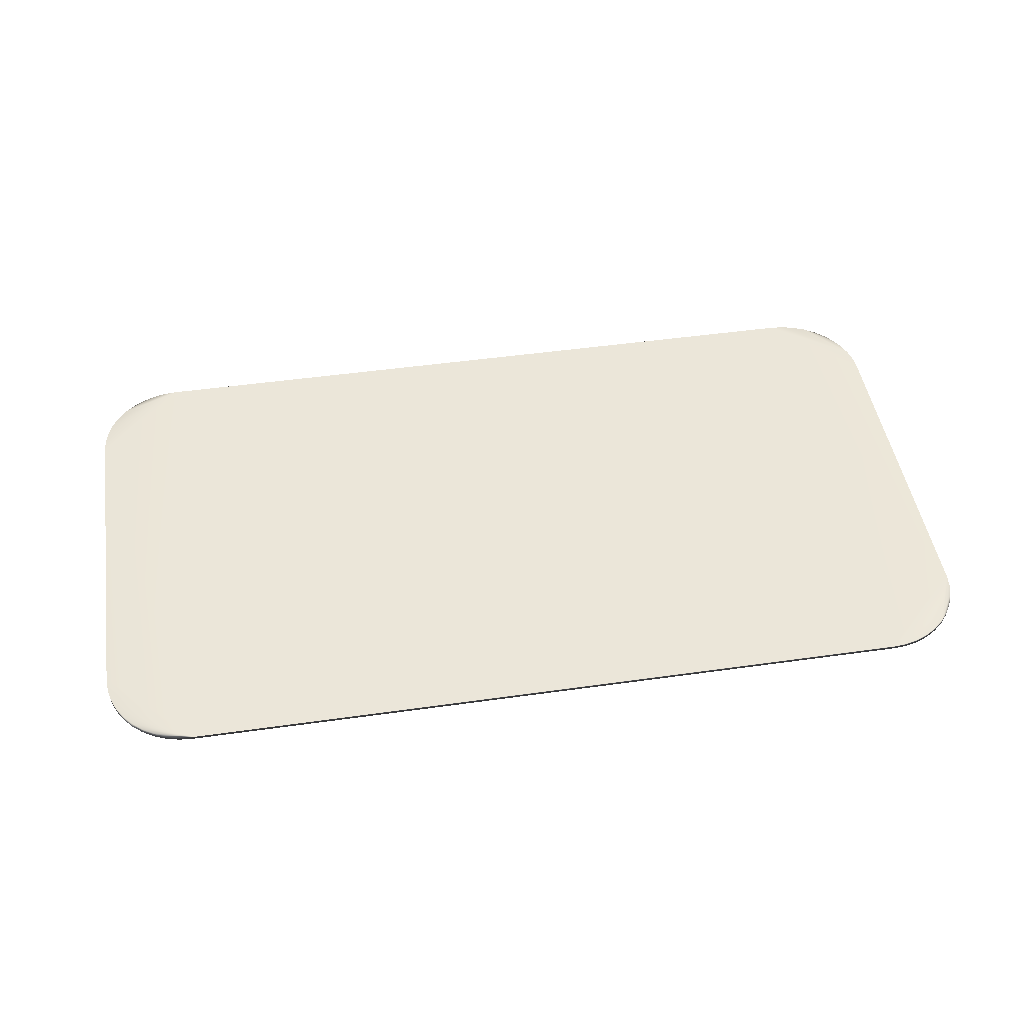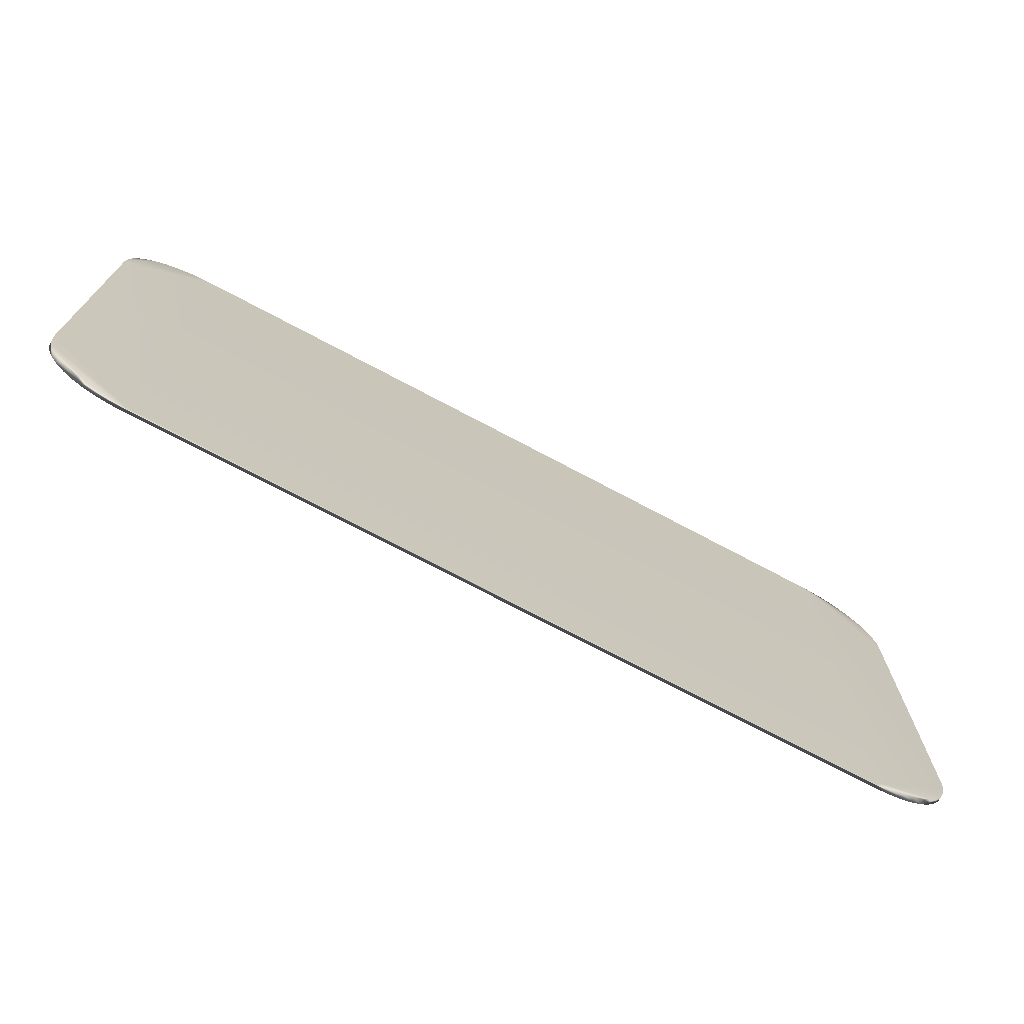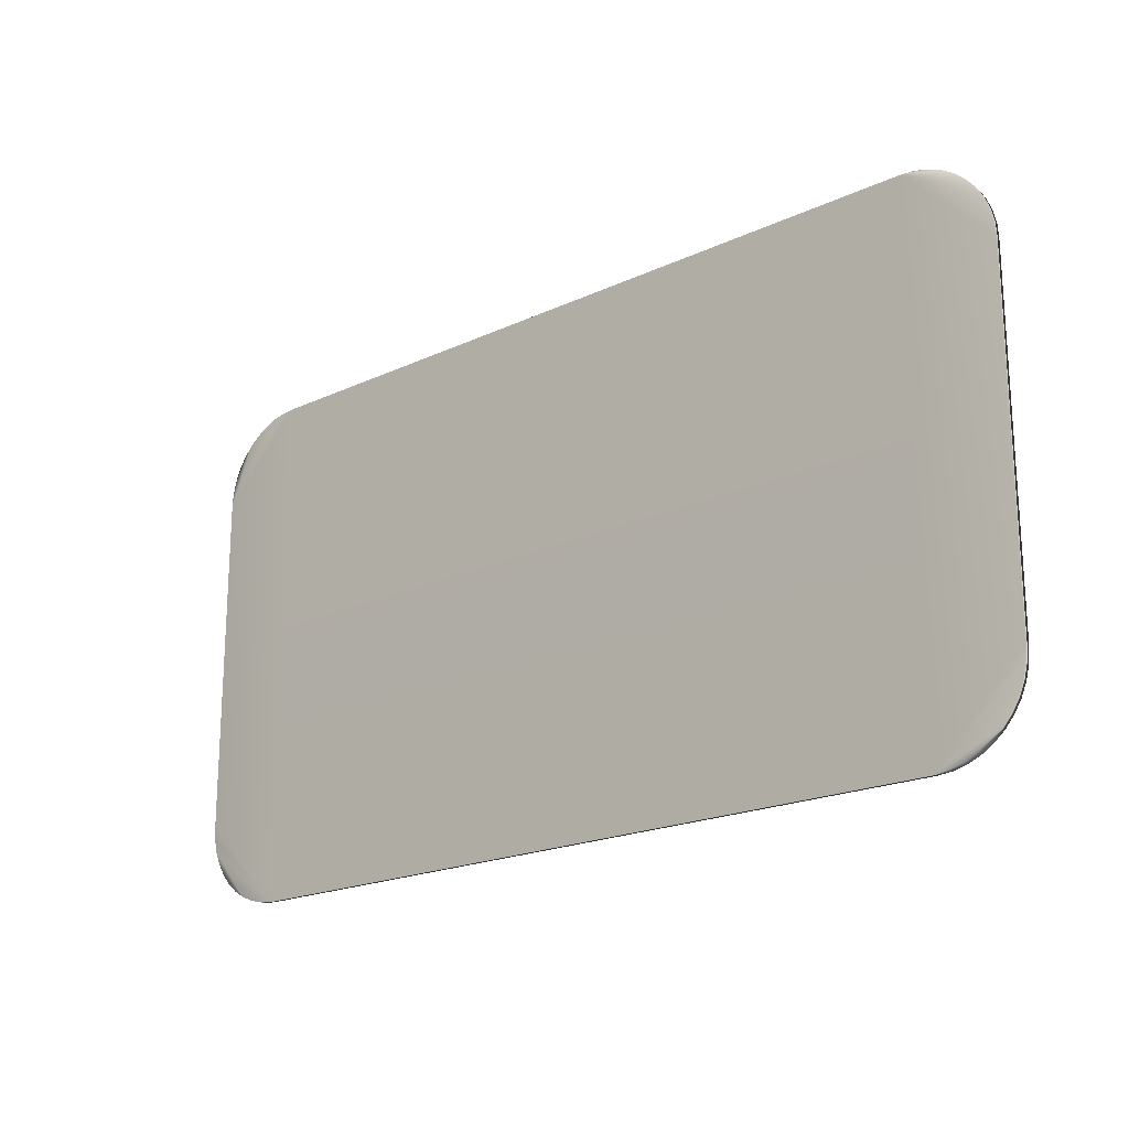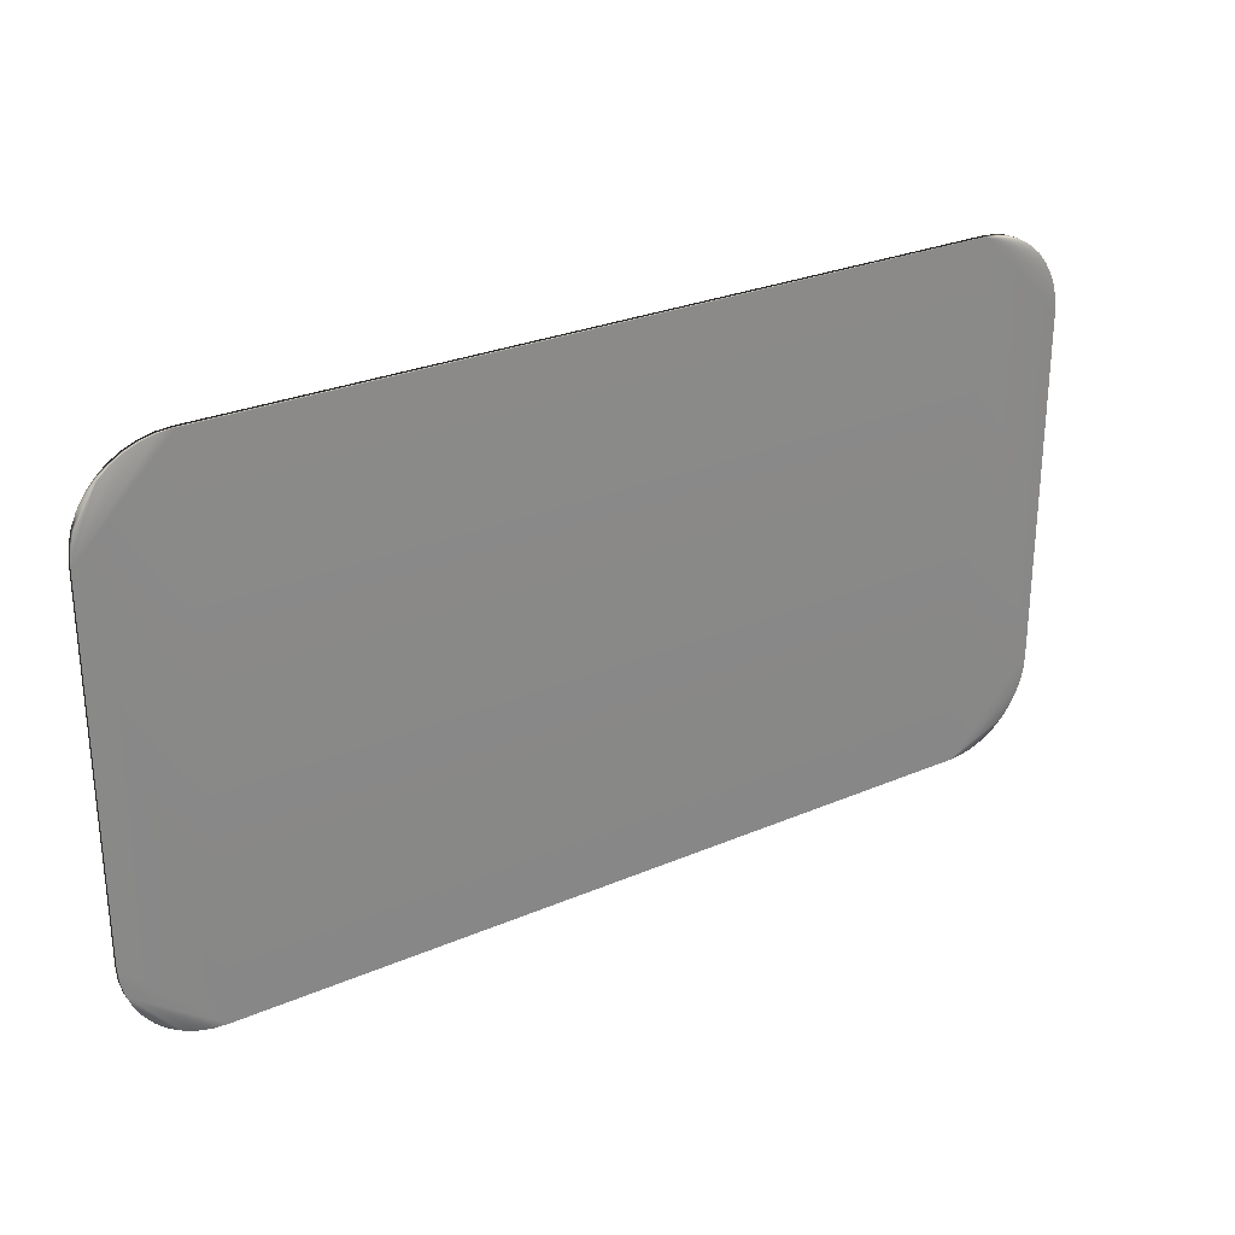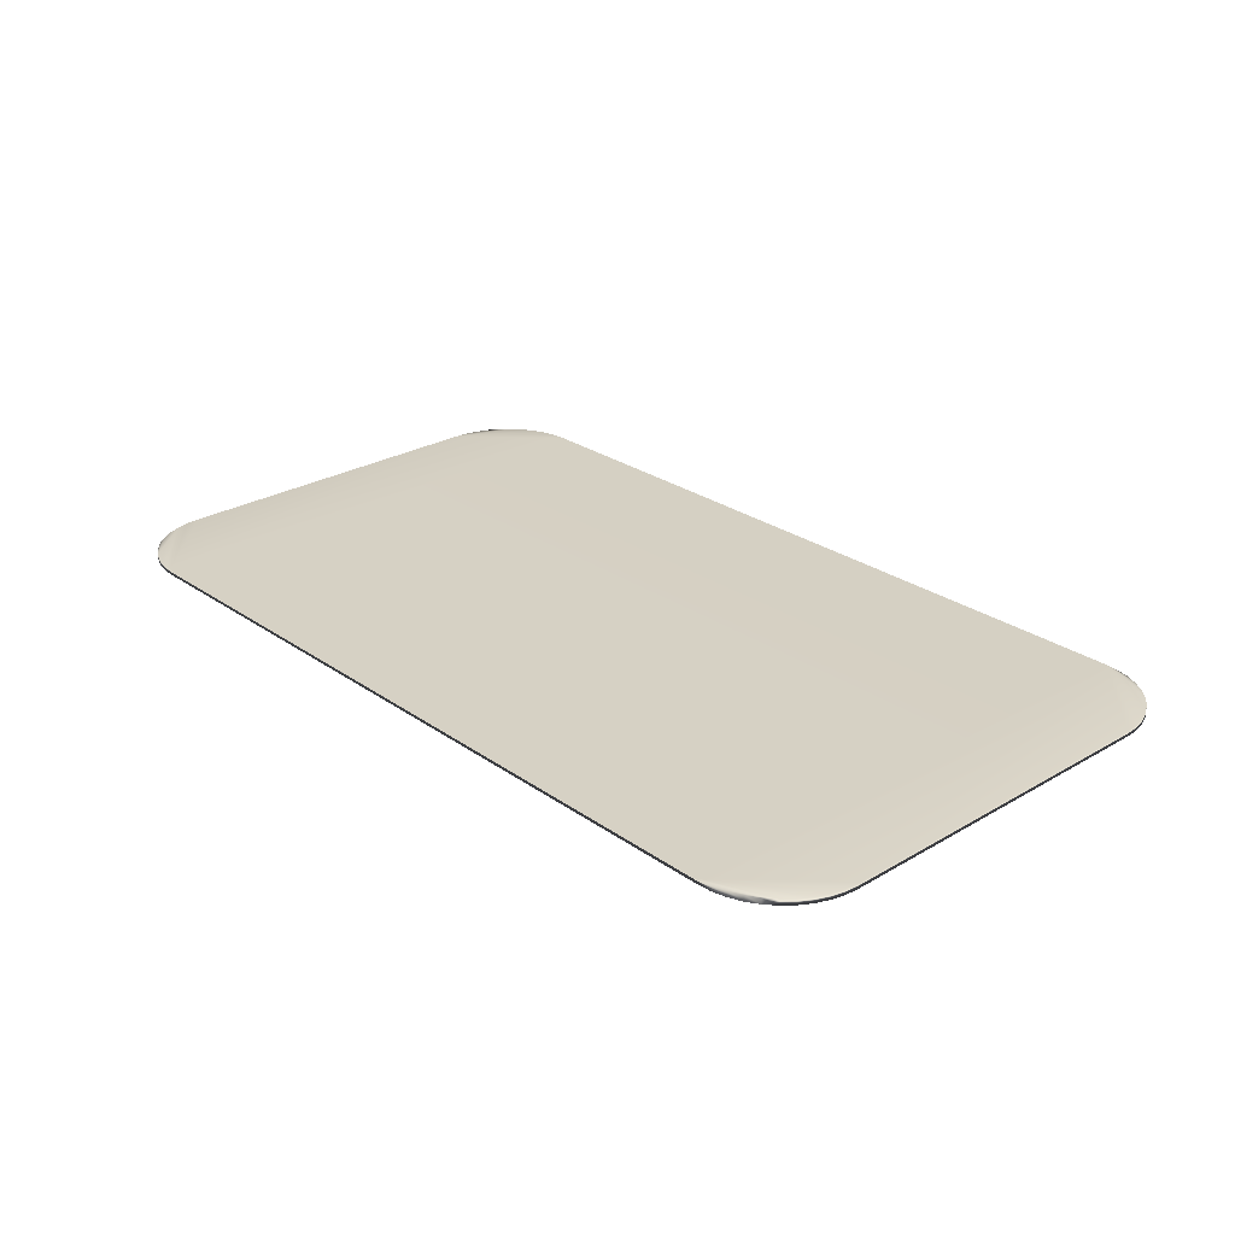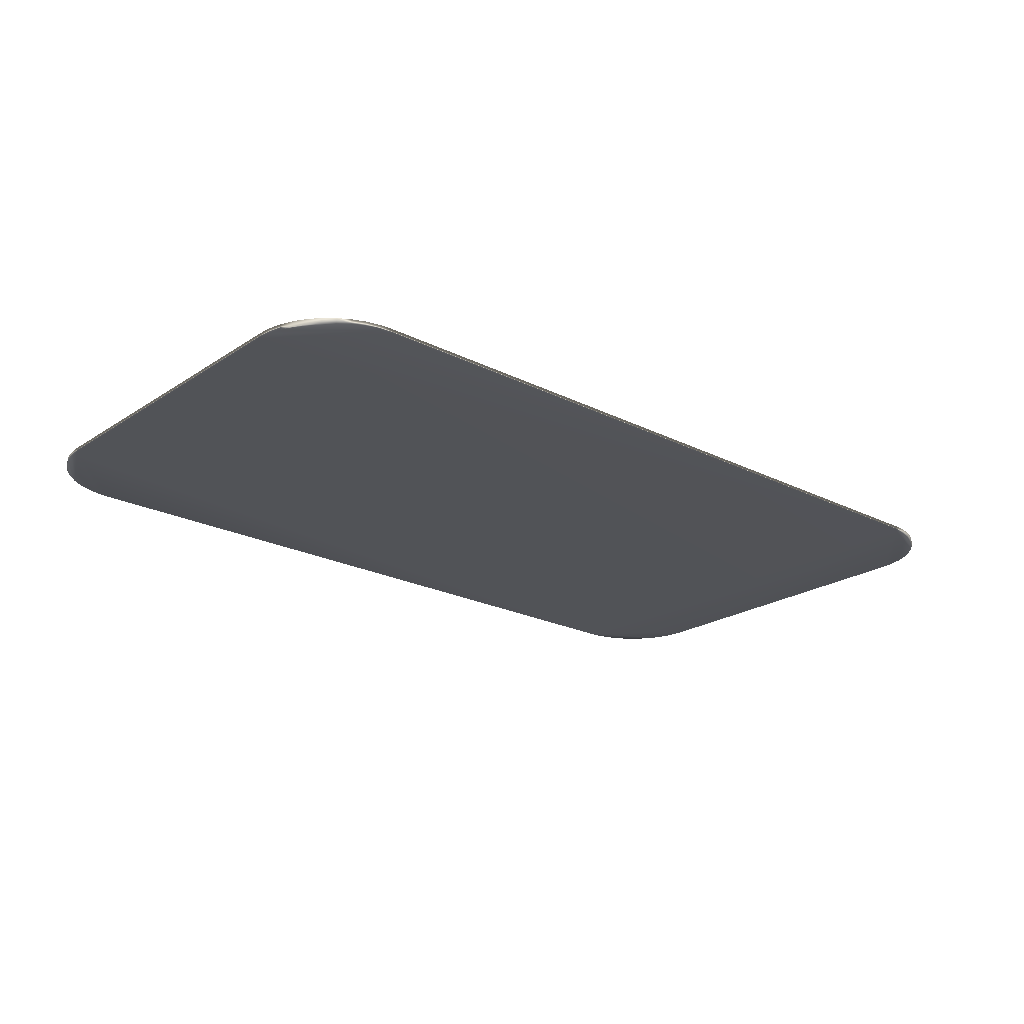
<metadata>
{"format":"obj","ext":"obj","renderer":"f3d","projection":"perspective","resolution":1024,"background":"white","views":[{"elev":47.3,"azim":-9.1,"up":"+Y"},{"elev":-72.1,"azim":151.9,"up":"+Z"},{"elev":-19.8,"azim":-139.2,"up":"+Z"},{"elev":27.7,"azim":146.8,"up":"+Z"},{"elev":26.6,"azim":-132.5,"up":"+Y"},{"elev":-22.0,"azim":138.7,"up":"+Y"}]}
</metadata>
<code>
v 0 0.1 7.5
v 0 4.592e-16 7.5
v 0.01847 4.736e-16 7.735
v 0.01847 0.1 7.735
v 1.5 0.1 9
v 0 0.1 1.5
v 1.5 0.1 -6.123e-18
v 0.01847 0.1 1.265
v 0 9.185e-17 1.5
v 1.5 0 0
v 1.5 5.511e-16 9
v 16 9.185e-17 1.5
v 16 4.592e-16 7.5
v 14.5 5.511e-16 9
v 1.265 0.1 8.982
v 1.036 0.1 8.927
v 1.265 5.5e-16 8.982
v 1.036 5.466e-16 8.927
v 0.1635 5.009e-16 8.181
v 0.07342 4.876e-16 7.964
v 0.07342 0.1 7.964
v 0.1635 0.1 8.181
v 0.2865 0.1 8.382
v 0.4393 0.1 8.561
v 0.6183 0.1 8.714
v 0.819 0.1 8.837
v 0.819 5.411e-16 8.837
v 0.6183 5.335e-16 8.714
v 0.2865 5.132e-16 8.382
v 0.4393 5.242e-16 8.561
v 14.5 0.1 9
v 14.73 5.5e-16 8.982
v 14.73 0.1 8.982
v 16 0.1 7.5
v 14.5 0.1 -6.123e-18
v 16 0.1 1.5
v 15.98 0.1 1.265
v 15.93 0.1 1.036
v 14.73 0.1 0.01847
v 14.5 0 0
v 1.265 1.131e-18 0.01847
v 1.265 0.1 0.01847
v 0.4393 0.1 0.4393
v 0.2865 0.1 0.6183
v 0.1635 0.1 0.819
v 0.07342 0.1 1.036
v 0.07342 6.347e-17 1.036
v 0.01847 7.748e-17 1.265
v 0.1635 5.015e-17 0.819
v 0.2865 3.786e-17 0.6183
v 0.4393 2.69e-17 0.4393
v 0.6183 0.1 0.2865
v 0.819 0.1 0.1635
v 0.6183 1.754e-17 0.2865
v 0.819 1.001e-17 0.1635
v 1.036 4.495e-18 0.07342
v 1.036 0.1 0.07342
v 14.73 1.131e-18 0.01847
v 15.98 7.748e-17 1.265
v 15.93 6.347e-17 1.036
v 14.96 4.495e-18 0.07342
v 15.18 1.001e-17 0.1635
v 15.38 1.754e-17 0.2865
v 15.56 2.69e-17 0.4393
v 15.71 3.786e-17 0.6183
v 15.84 5.015e-17 0.819
v 15.84 0.1 0.819
v 15.18 0.1 0.1635
v 14.96 0.1 0.07342
v 15.71 0.1 0.6183
v 15.56 0.1 0.4393
v 15.38 0.1 0.2865
v 14.96 0.1 8.927
v 15.18 0.1 8.837
v 15.38 0.1 8.714
v 15.56 0.1 8.561
v 15.98 0.1 7.735
v 15.98 4.736e-16 7.735
v 15.38 5.335e-16 8.714
v 15.93 4.876e-16 7.964
v 15.56 5.242e-16 8.561
v 15.71 5.132e-16 8.382
v 15.71 0.1 8.382
v 15.93 0.1 7.964
v 15.84 0.1 8.181
v 15.84 5.009e-16 8.181
v 15.18 5.411e-16 8.837
v 14.96 5.466e-16 8.927
g mmGroup0
f 1 2 3
f 1 3 4
f 1 4 5
f 5 6 1
f 5 7 6
f 7 8 6
f 8 9 6
f 2 6 9
f 2 9 10
f 2 10 11
f 11 10 12
f 11 12 13
f 13 14 11
f 14 5 11
f 15 11 5
f 5 16 15
f 16 17 15
f 16 18 17
f 17 18 19
f 17 19 11
f 11 19 20
f 11 20 3
f 21 20 19
f 21 19 22
f 5 21 22
f 22 23 5
f 5 23 24
f 5 24 25
f 25 26 5
f 25 27 26
f 26 27 18
f 25 28 27
f 19 27 28
f 19 28 29
f 29 28 30
f 23 29 30
f 24 30 28
f 24 28 25
f 23 30 24
f 22 29 23
f 22 19 29
f 4 20 21
f 18 27 19
f 26 18 16
f 5 26 16
f 15 17 11
f 31 5 14
f 31 14 32
f 31 32 33
f 31 33 34
f 35 31 34
f 35 34 36
f 36 37 35
f 35 37 38
f 35 38 39
f 39 40 35
f 10 35 40
f 7 35 10
f 7 10 41
f 7 41 42
f 42 43 7
f 7 43 44
f 7 44 45
f 45 46 7
f 45 47 46
f 46 47 48
f 46 48 8
f 10 48 47
f 47 49 10
f 10 49 50
f 10 50 51
f 43 51 50
f 52 51 43
f 43 53 52
f 53 54 52
f 53 55 54
f 51 54 55
f 55 56 51
f 51 56 41
f 57 56 55
f 42 56 57
f 57 55 53
f 43 57 53
f 52 54 51
f 44 50 49
f 45 49 47
f 44 49 45
f 43 50 44
f 42 57 43
f 42 41 56
f 51 41 10
f 39 58 40
f 12 40 58
f 12 58 59
f 36 12 59
f 59 58 60
f 37 59 60
f 58 61 60
f 60 61 62
f 60 62 63
f 63 64 60
f 60 64 65
f 60 65 66
f 38 60 66
f 38 66 67
f 67 68 38
f 38 68 69
f 68 61 69
f 67 70 68
f 68 70 71
f 68 71 72
f 72 62 68
f 71 63 72
f 70 64 71
f 67 65 70
f 67 66 65
f 70 65 64
f 71 64 63
f 72 63 62
f 68 62 61
f 69 61 58
f 69 58 39
f 38 69 39
f 37 60 38
f 36 59 37
f 36 34 12
f 34 33 73
f 34 73 74
f 74 75 34
f 34 75 76
f 34 76 77
f 77 13 34
f 77 78 13
f 79 13 78
f 79 78 80
f 80 81 79
f 75 79 81
f 80 82 81
f 76 81 82
f 76 82 83
f 83 84 76
f 85 84 83
f 83 86 85
f 85 86 80
f 85 80 84
f 83 82 86
f 86 82 80
f 84 80 78
f 87 13 79
f 74 87 79
f 87 88 13
f 88 32 13
f 73 88 87
f 84 78 77
f 77 76 84
f 75 81 76
f 74 79 75
f 73 87 74
f 33 88 73
f 33 32 88
f 5 31 35
f 13 32 14
f 12 34 13
f 10 40 12
f 10 9 48
f 8 48 9
f 7 46 8
f 35 7 5
f 5 4 21
f 4 3 20
f 3 2 11
f 1 6 2

</code>
